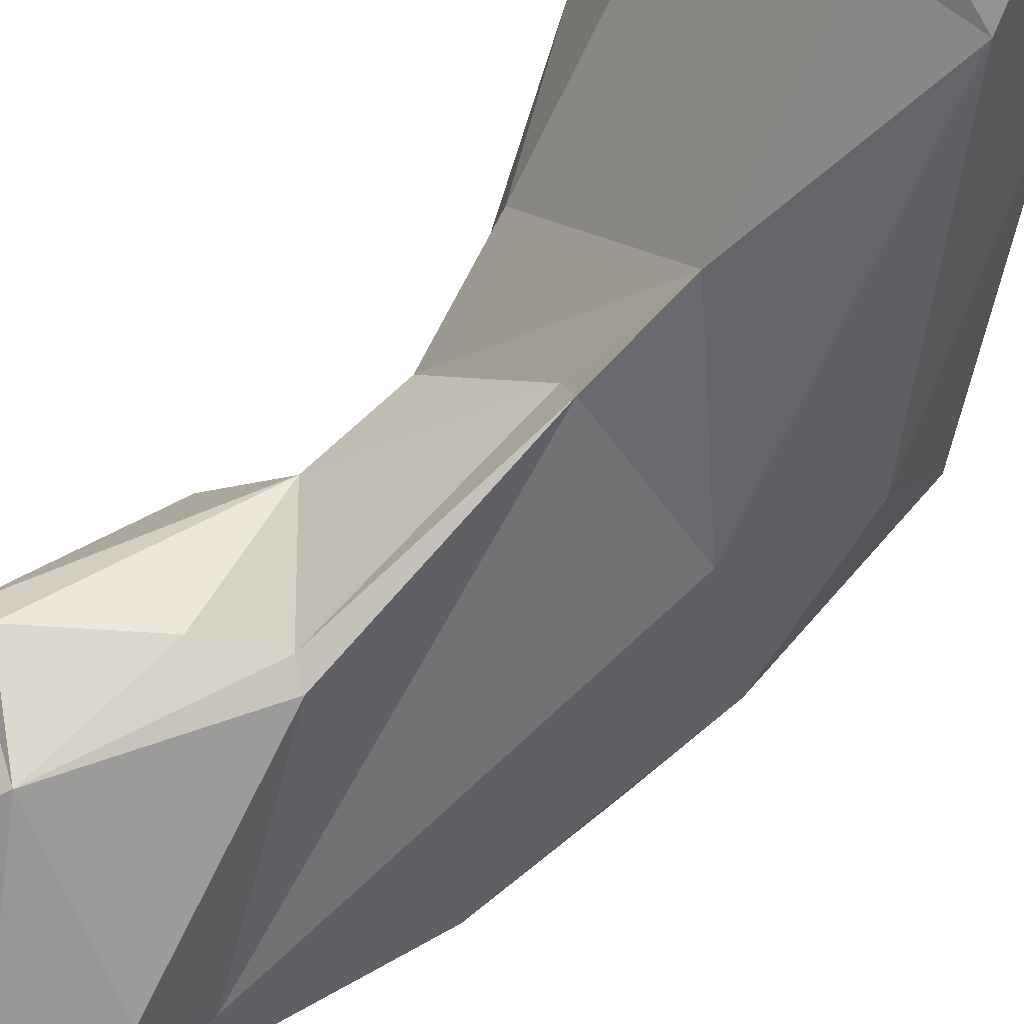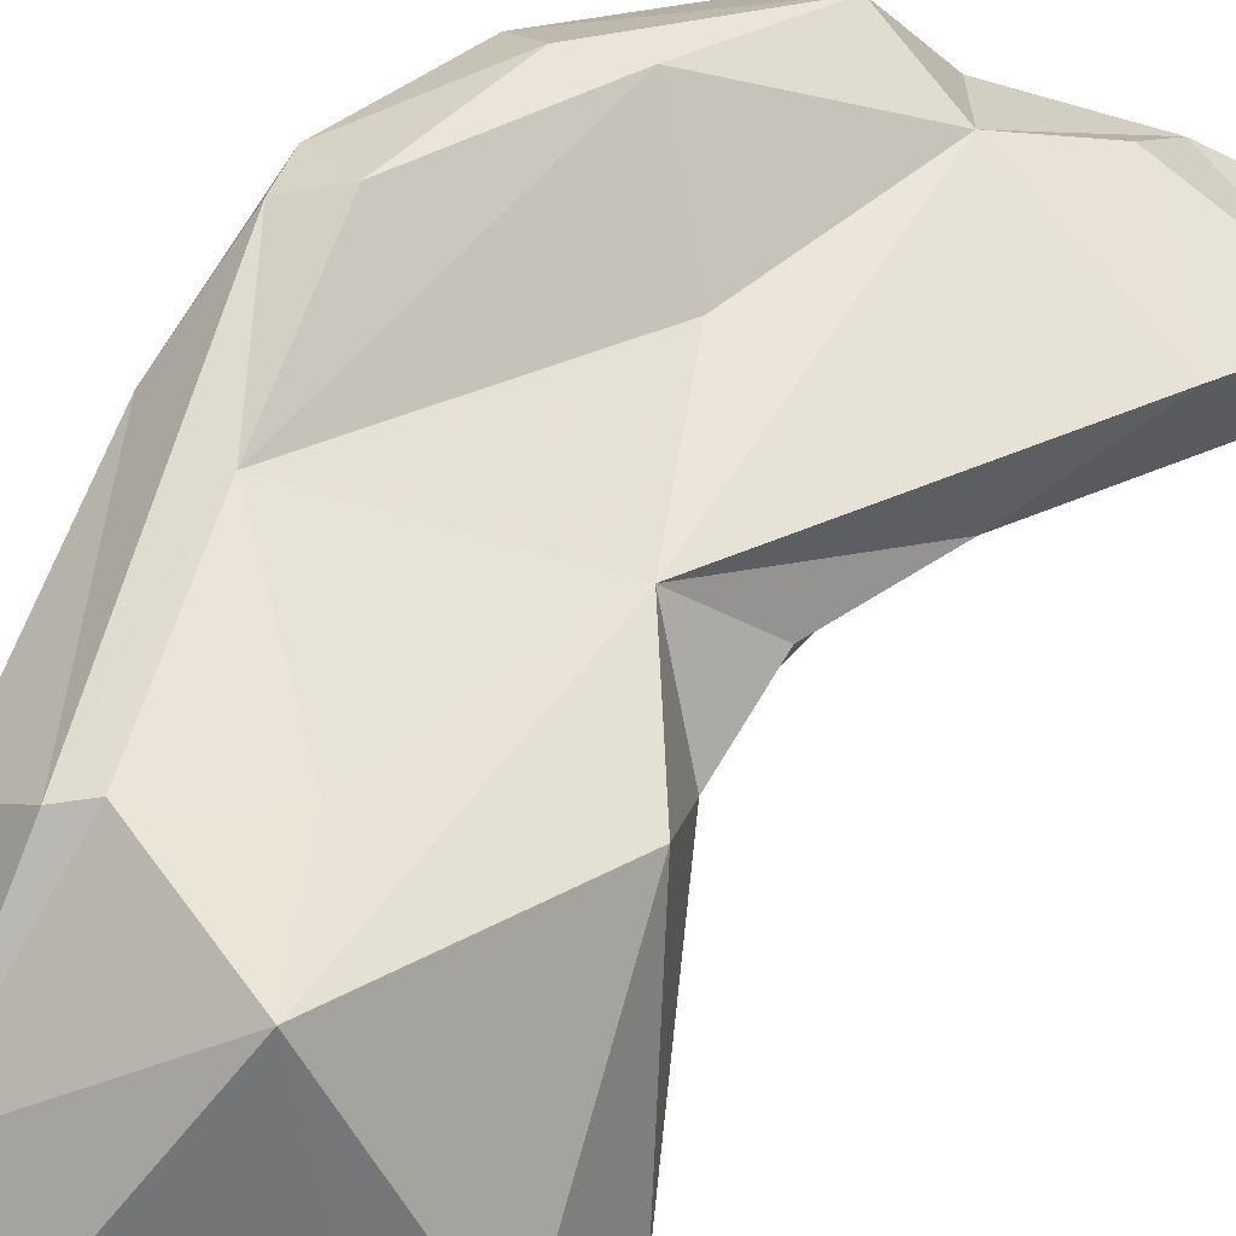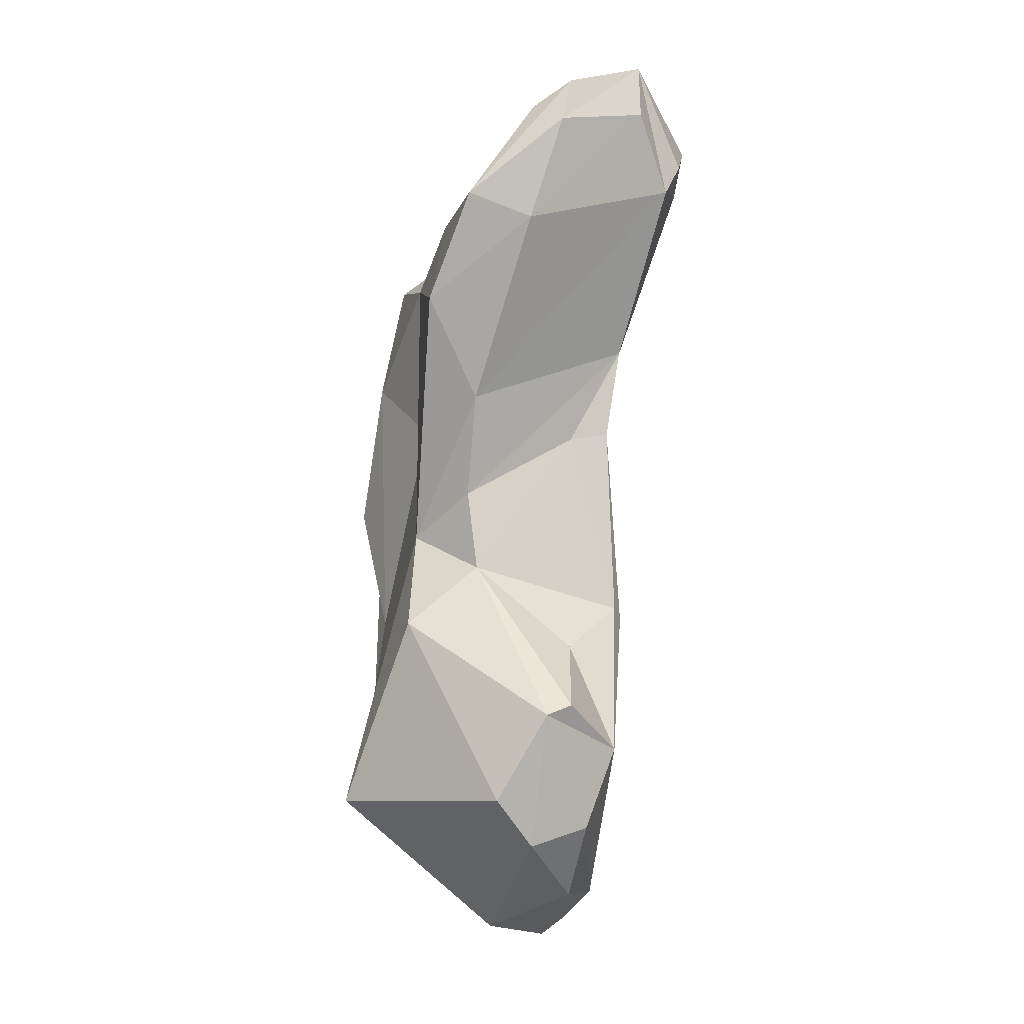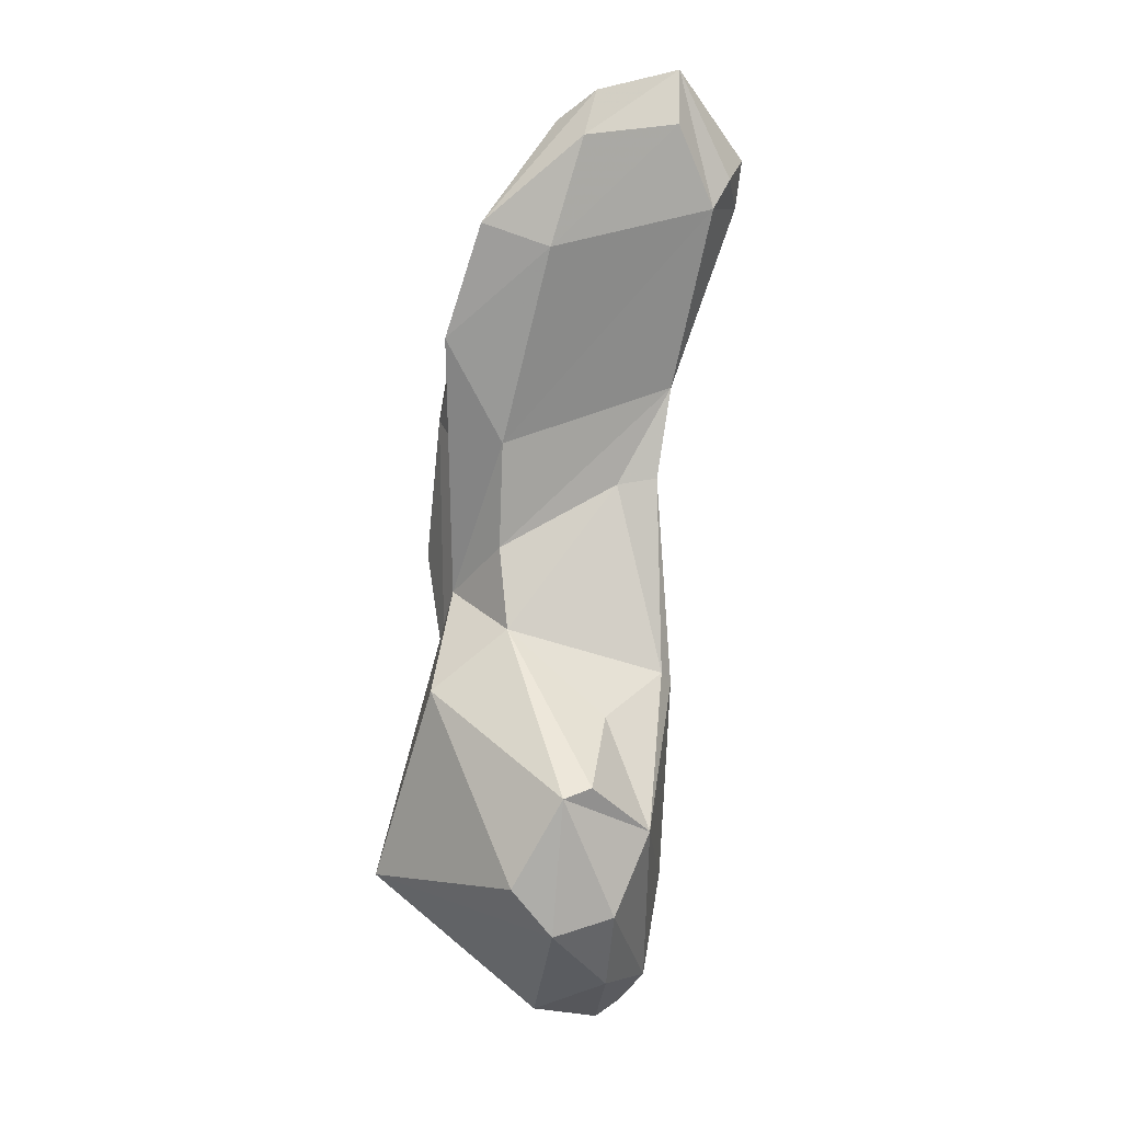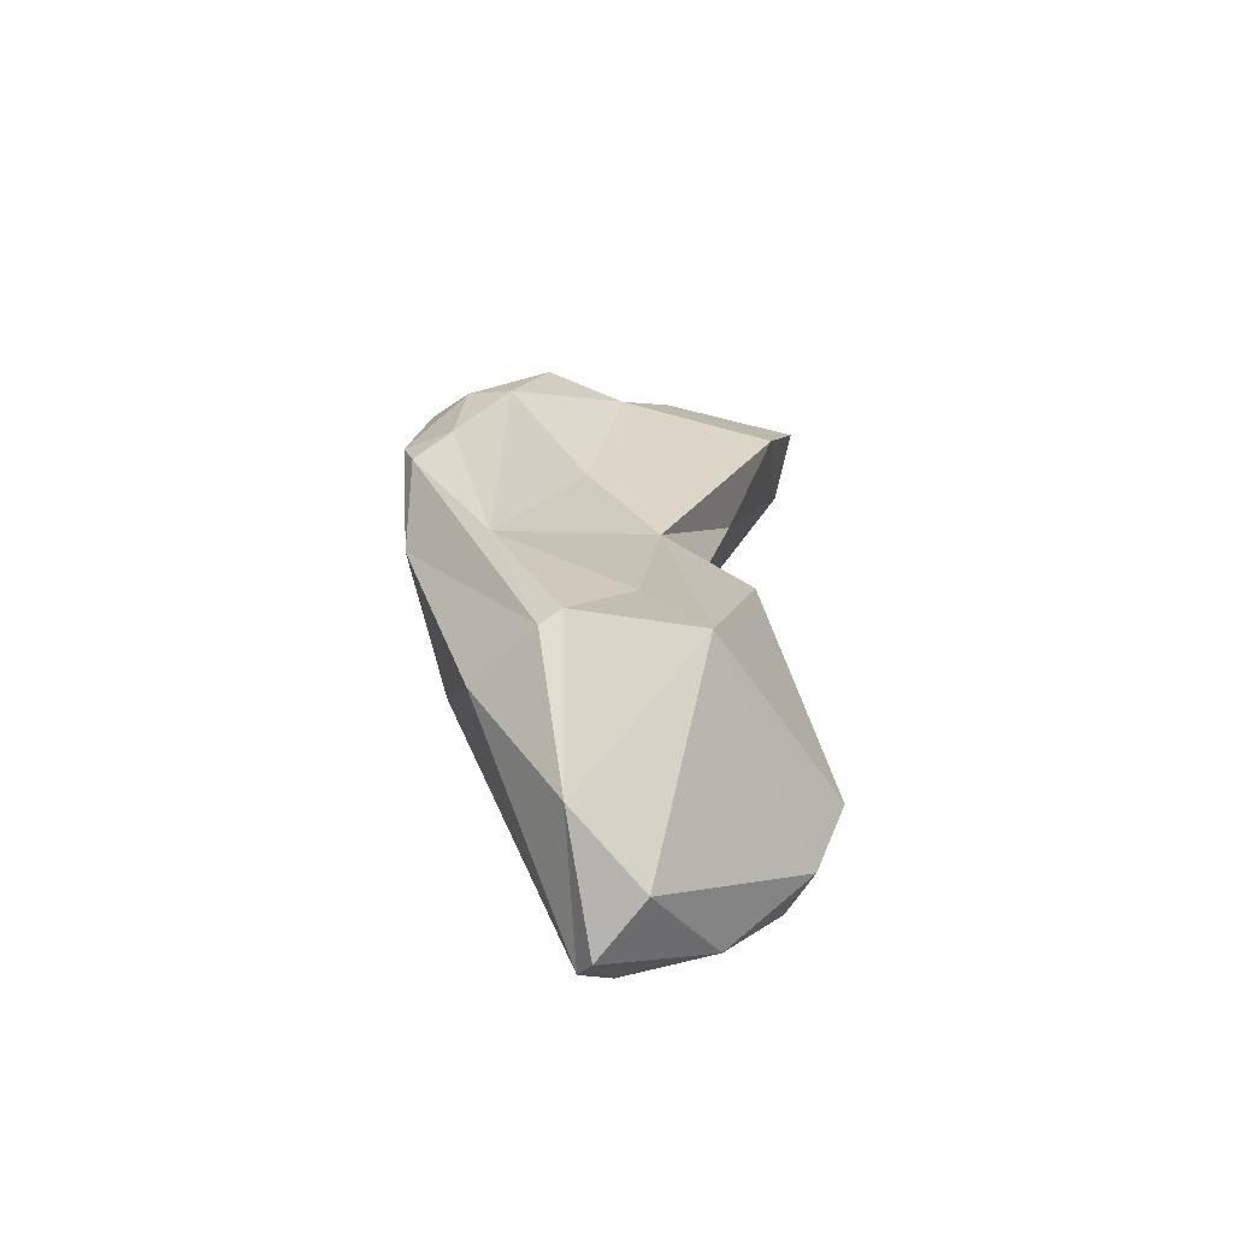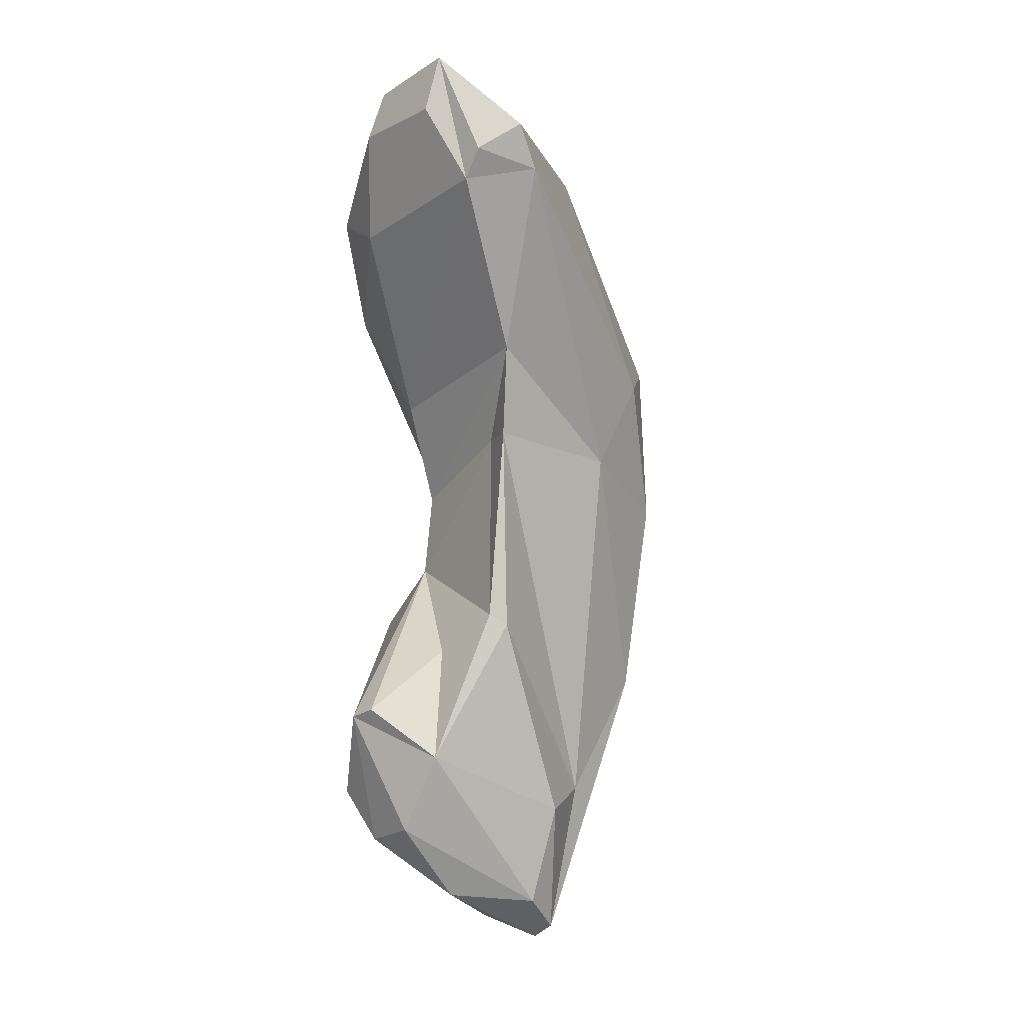
<metadata>
{"format":"obj","ext":"obj","renderer":"f3d","projection":"perspective","resolution":1024,"background":"white","views":[{"elev":-78.0,"azim":-42.5,"up":"+Y"},{"elev":55.9,"azim":-142.6,"up":"+Y"},{"elev":-4.5,"azim":-84.3,"up":"+Z"},{"elev":0.3,"azim":-74.3,"up":"+Z"},{"elev":-59.6,"azim":-177.9,"up":"+Z"},{"elev":-0.8,"azim":-11.7,"up":"+Z"}]}
</metadata>
<code>
v 169.6 286.1 87.47
v 169.9 286.1 58.12
v 168.8 285.2 64.18
v 169.5 284.2 64.6
v 168.7 287.5 60.28
v 171 283.6 58.89
v 170 290.9 83.77
v 172.8 289 71.12
v 169.4 284.5 92.09
v 172.1 289 79.31
v 171.6 280.9 92.77
v 170.1 284.1 94.1
v 170.5 286 92.99
v 171.5 292.1 68.41
v 175.9 288.6 53.65
v 173.3 279.8 89.37
v 173.4 284.6 55.53
v 172.2 281 95.23
v 175.1 292.3 72.7
v 173 284.5 67.32
v 168.8 288.9 88.49
v 177.3 283.8 55.24
v 173.4 295.4 59.88
v 173.7 279.1 90.69
v 174.9 282.4 69.18
v 173.3 289.5 74.74
v 174.6 290.8 88.2
v 174.6 288.7 90.5
v 175.4 284.6 77.57
v 175.7 282.8 77.83
v 175.7 279 91.84
v 175.7 282.2 81.88
v 178.2 292.3 78.35
v 175 284.4 92.13
v 176.5 279.4 89.88
v 172.3 282.3 62.47
v 175.7 282.2 68.67
v 176 294.6 64.15
v 178.8 291.1 55.83
v 178 286.3 53.01
v 176 283 92.06
v 177.8 286.6 90.88
v 179.2 284.7 90.12
v 178.3 283.3 59.7
v 178.5 285.3 53.71
v 176.6 292.4 85.35
v 179.9 293.7 85.9
v 178.7 290.1 88.03
v 180.1 286.6 60.25
v 178.7 295.5 61.55
v 181.3 288.3 86.83
v 183.5 289.5 65.26
v 181.3 295.1 80.96
v 182.3 292.8 60.81
v 181.7 294.9 68.59
v 181.3 286 76.61
v 179.6 295.2 60.83
v 183.3 296.4 74.39
v 185 295.7 73.43
v 183.5 287.6 80.44
v 182.3 291.7 86.38
v 183.1 295.6 79.76
v 184.7 294.2 80.35
v 184.9 290.2 74.13
v 185.1 293.6 69.55
v 185 292.1 81.44
v 185.4 295.4 75
g foo
f 6 36 3
f 36 4 3
f 36 6 22
f 6 3 2
f 17 22 6
f 3 5 2
f 17 6 2
f 25 20 36
f 37 25 36
f 44 37 36
f 20 8 4
f 36 20 4
f 22 44 36
f 44 22 45
f 14 3 8
f 4 8 3
f 5 3 14
f 40 22 17
f 45 22 40
f 40 17 15
f 15 17 2
f 23 2 5
f 23 15 2
f 37 30 25
f 30 37 49
f 20 25 8
f 49 37 44
f 49 44 45
f 40 39 45
f 23 5 14
f 39 40 15
f 39 15 23
f 18 24 31
f 31 24 35
f 16 18 11
f 24 18 16
f 11 18 9
f 32 35 16
f 35 24 16
f 18 12 9
f 35 32 56
f 11 9 1
f 16 11 1
f 21 9 12
f 16 1 10
f 1 9 21
f 32 16 10
f 30 32 29
f 56 32 30
f 7 1 21
f 10 1 7
f 26 32 10
f 29 32 26
f 29 25 30
f 56 30 49
f 8 29 26
f 29 8 25
f 7 19 10
f 26 10 19
f 52 56 49
f 8 26 19
f 19 14 8
f 52 49 45
f 52 45 54
f 23 14 19
f 54 45 39
f 38 23 19
f 57 54 39
f 23 38 50
f 39 23 50
f 50 57 39
f 41 18 31
f 34 18 41
f 43 41 31
f 43 31 35
f 12 18 34
f 13 12 34
f 28 13 34
f 43 35 60
f 56 60 35
f 21 12 13
f 21 13 28
f 7 21 27
f 64 60 56
f 46 7 27
f 19 7 46
f 64 56 52
f 33 19 46
f 65 64 52
f 55 19 33
f 54 65 52
f 38 19 55
f 50 38 55
f 59 57 55
f 57 50 55
f 59 65 57
f 65 54 57
f 34 41 42
f 42 41 43
f 28 34 42
f 51 42 43
f 48 42 51
f 48 28 42
f 66 51 43
f 43 60 66
f 27 21 28
f 46 27 28
f 46 28 48
f 64 66 60
f 46 53 33
f 67 66 64
f 65 67 64
f 59 67 65
f 33 53 55
f 53 58 55
f 59 55 58
f 48 51 61
f 51 66 61
f 47 48 61
f 46 48 47
f 63 47 61
f 63 61 66
f 53 46 47
f 62 53 47
f 62 47 63
f 67 63 66
f 67 62 63
f 58 53 62
f 59 58 67
f 58 62 67
g

</code>
